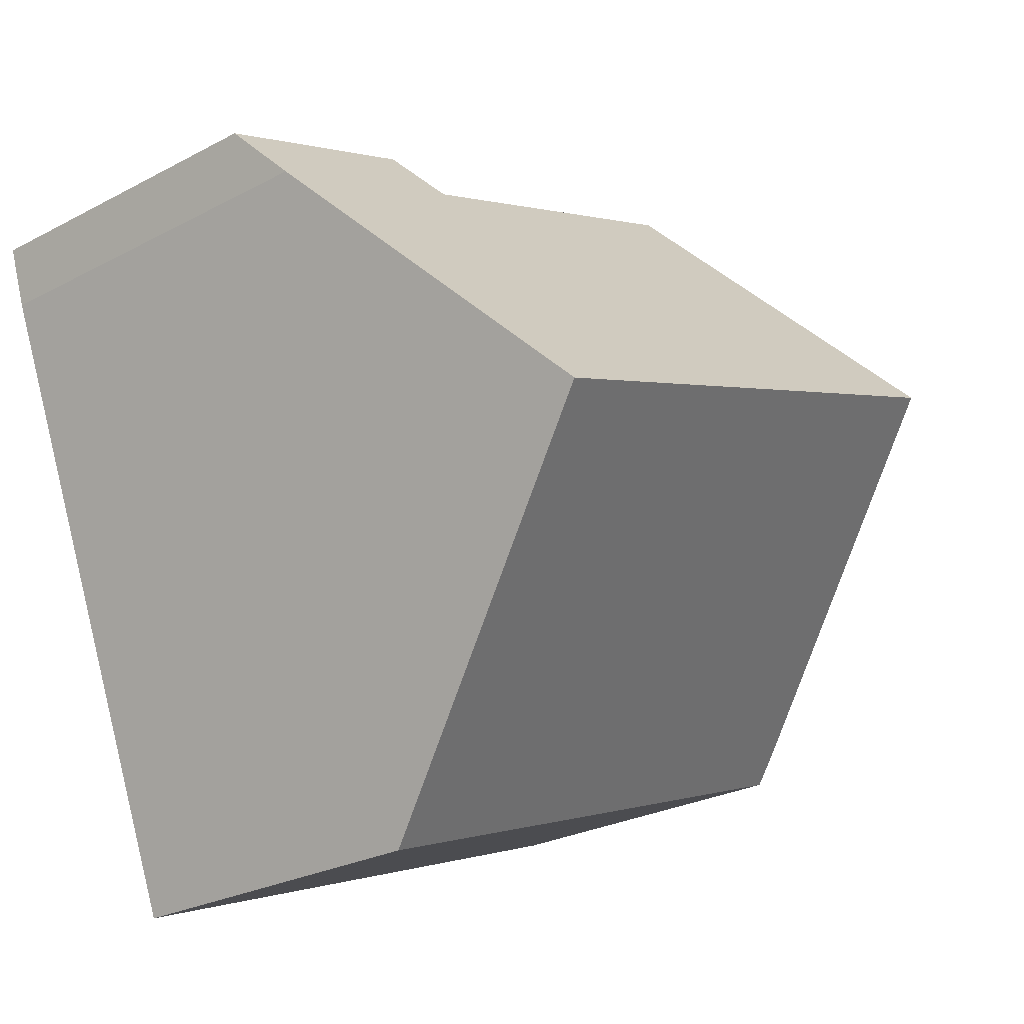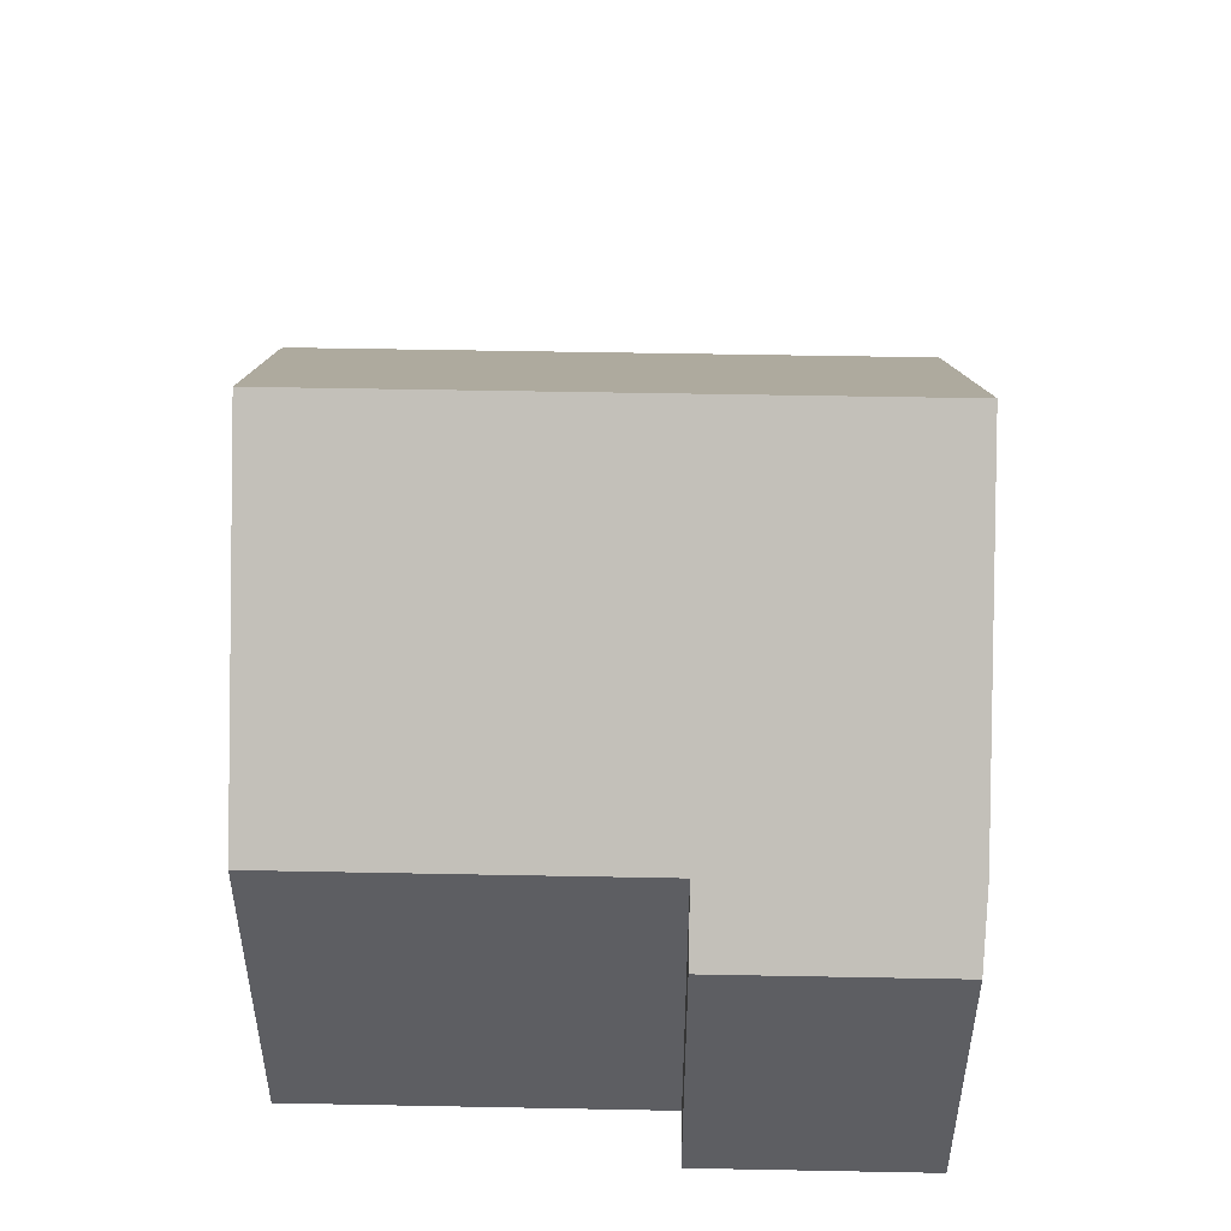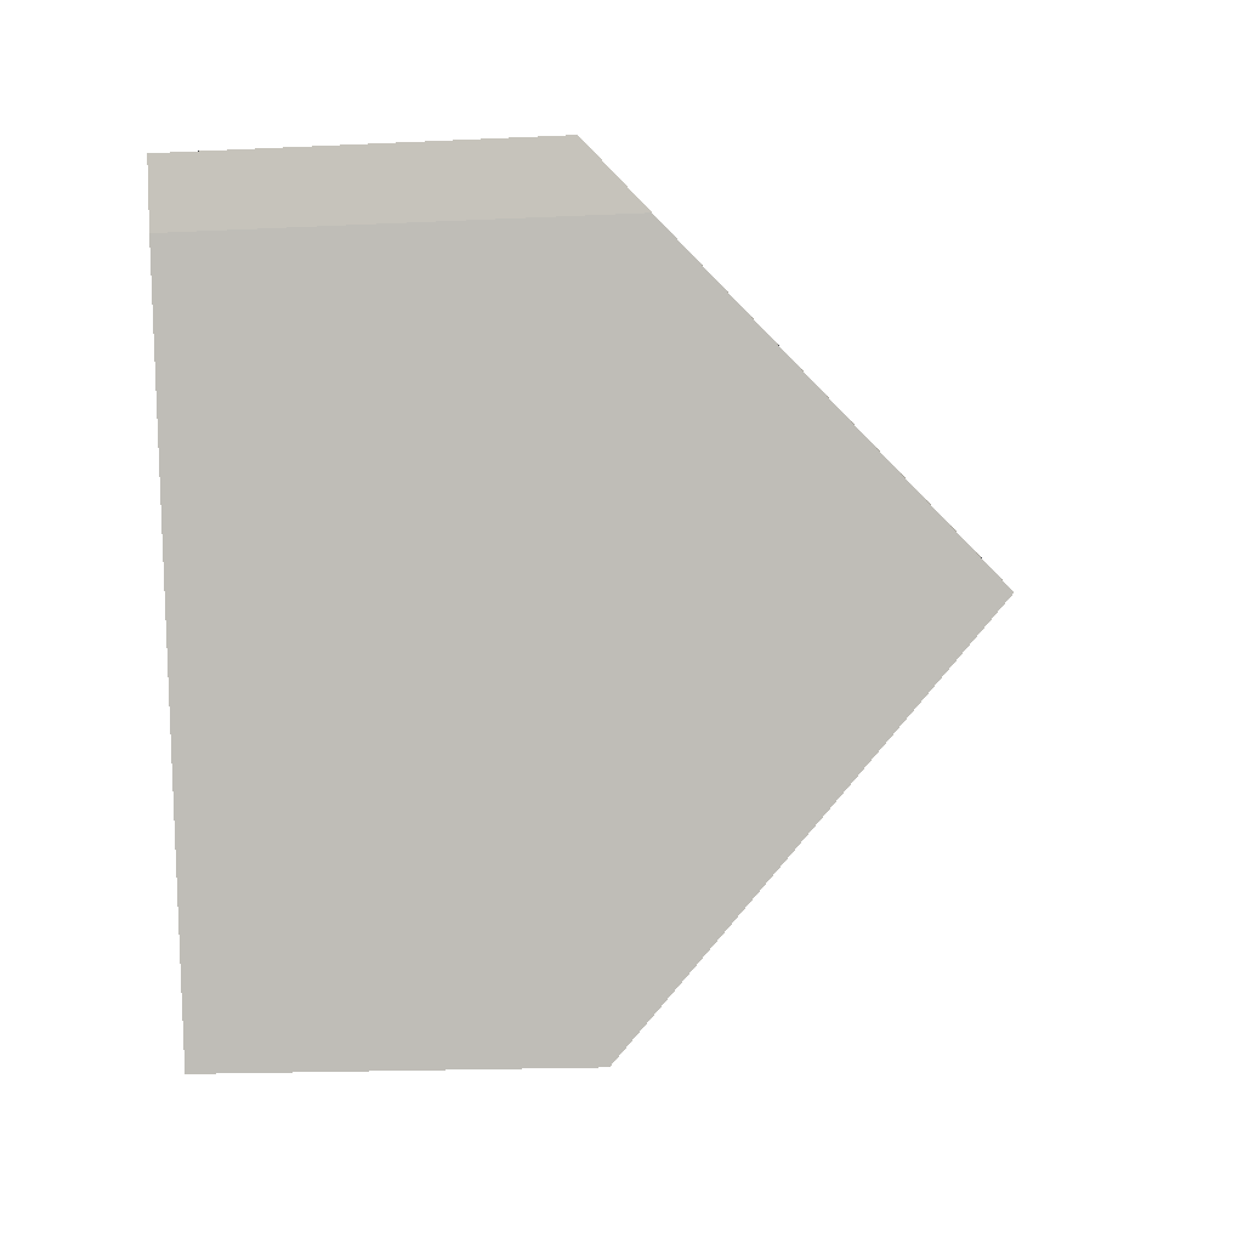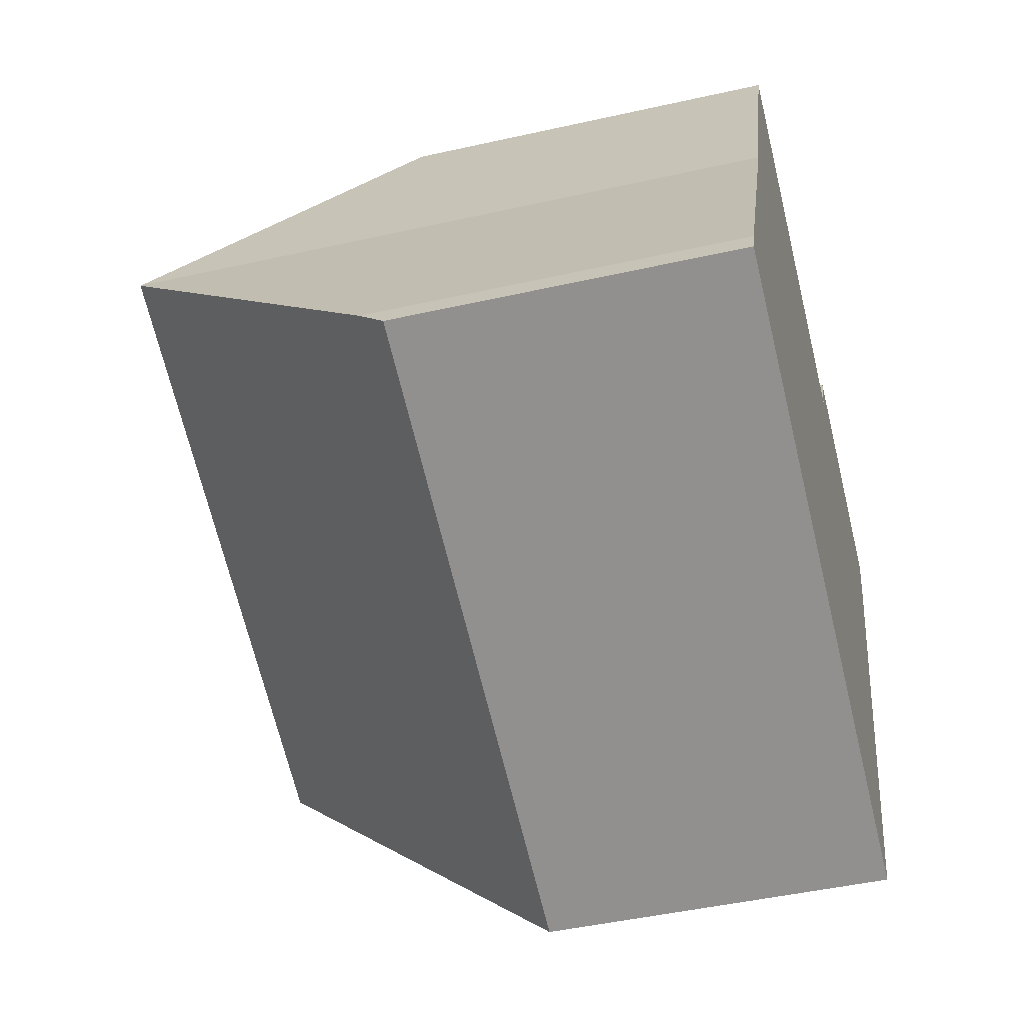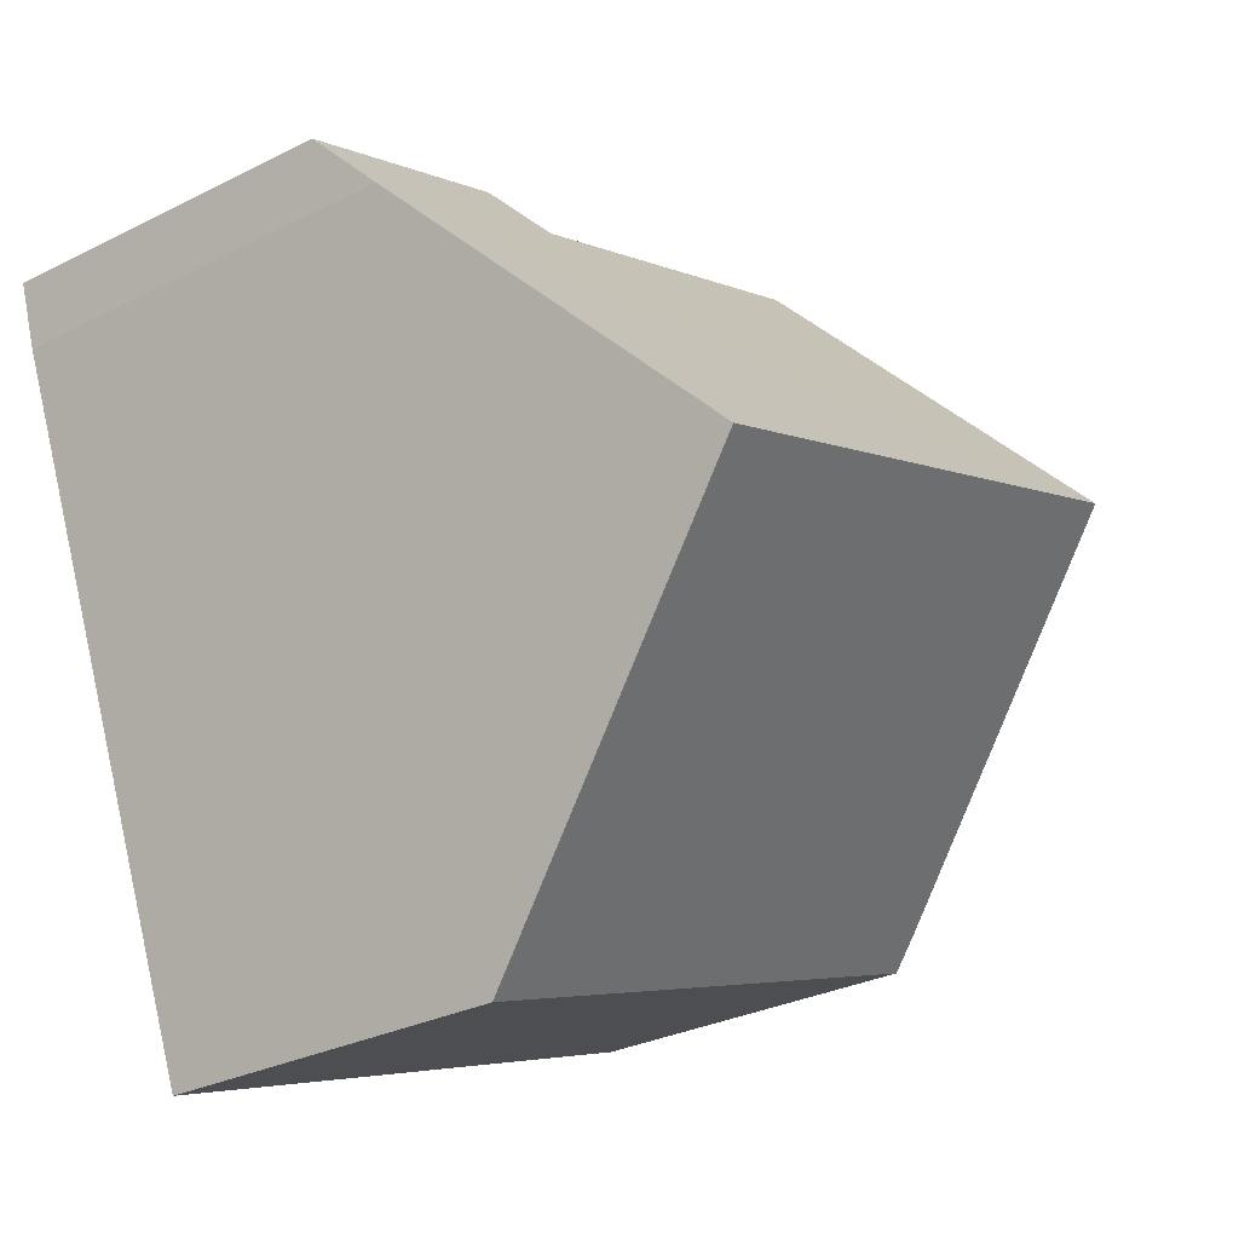
<metadata>
{"format":"obj","ext":"obj","renderer":"f3d","projection":"perspective","resolution":1024,"background":"white","views":[{"elev":-26.2,"azim":130.0,"up":"+Z"},{"elev":50.9,"azim":22.3,"up":"+Y"},{"elev":-18.1,"azim":95.3,"up":"+Z"},{"elev":-46.0,"azim":-75.5,"up":"+Z"},{"elev":-29.9,"azim":126.3,"up":"+Z"}]}
</metadata>
<code>
v  11.78 4.564 5.956
v  8.382 5.293 6.394
v  8.675 4.564 7.155
v  11.53 5.316 5.153
v  2.023 8.947 4.475
v  3.49 5.294 8.279
v  10.04 8.943 1.377
v  0 4.564 2.795e-16
v  8.255 4.564 -3.183
v  0.146 4.928 0.38
v  0.146 -2.327e-17 0.38
v  0 0 0
v  2.023 -2.74e-16 4.475
v  8.382 -3.915e-16 6.394
v  8.675 -4.381e-16 7.155
v  3.49 -5.069e-16 8.279
v  11.78 -3.647e-16 5.956
v  11.53 -3.155e-16 5.153
v  10.04 -8.432e-17 1.377
v  8.255 1.949e-16 -3.183
g defaultobject
f 1 2 3
f 2 1 4
f 2 5 6
f 5 2 4
f 5 4 7
f 8 7 9
f 7 8 5
f 5 8 10
f 8 11 10
f 11 8 12
f 13 10 11
f 14 3 2
f 3 14 15
f 13 5 10
f 13 6 5
f 6 13 16
f 16 2 6
f 2 16 14
f 15 1 3
f 1 15 17
f 1 18 4
f 18 1 17
f 4 9 7
f 9 4 18
f 9 18 19
f 9 19 20
f 20 8 9
f 8 20 12
f 15 18 17
f 18 15 19
f 19 15 14
f 19 14 16
f 19 16 20
f 20 16 13
f 20 13 12
f 12 13 11

</code>
